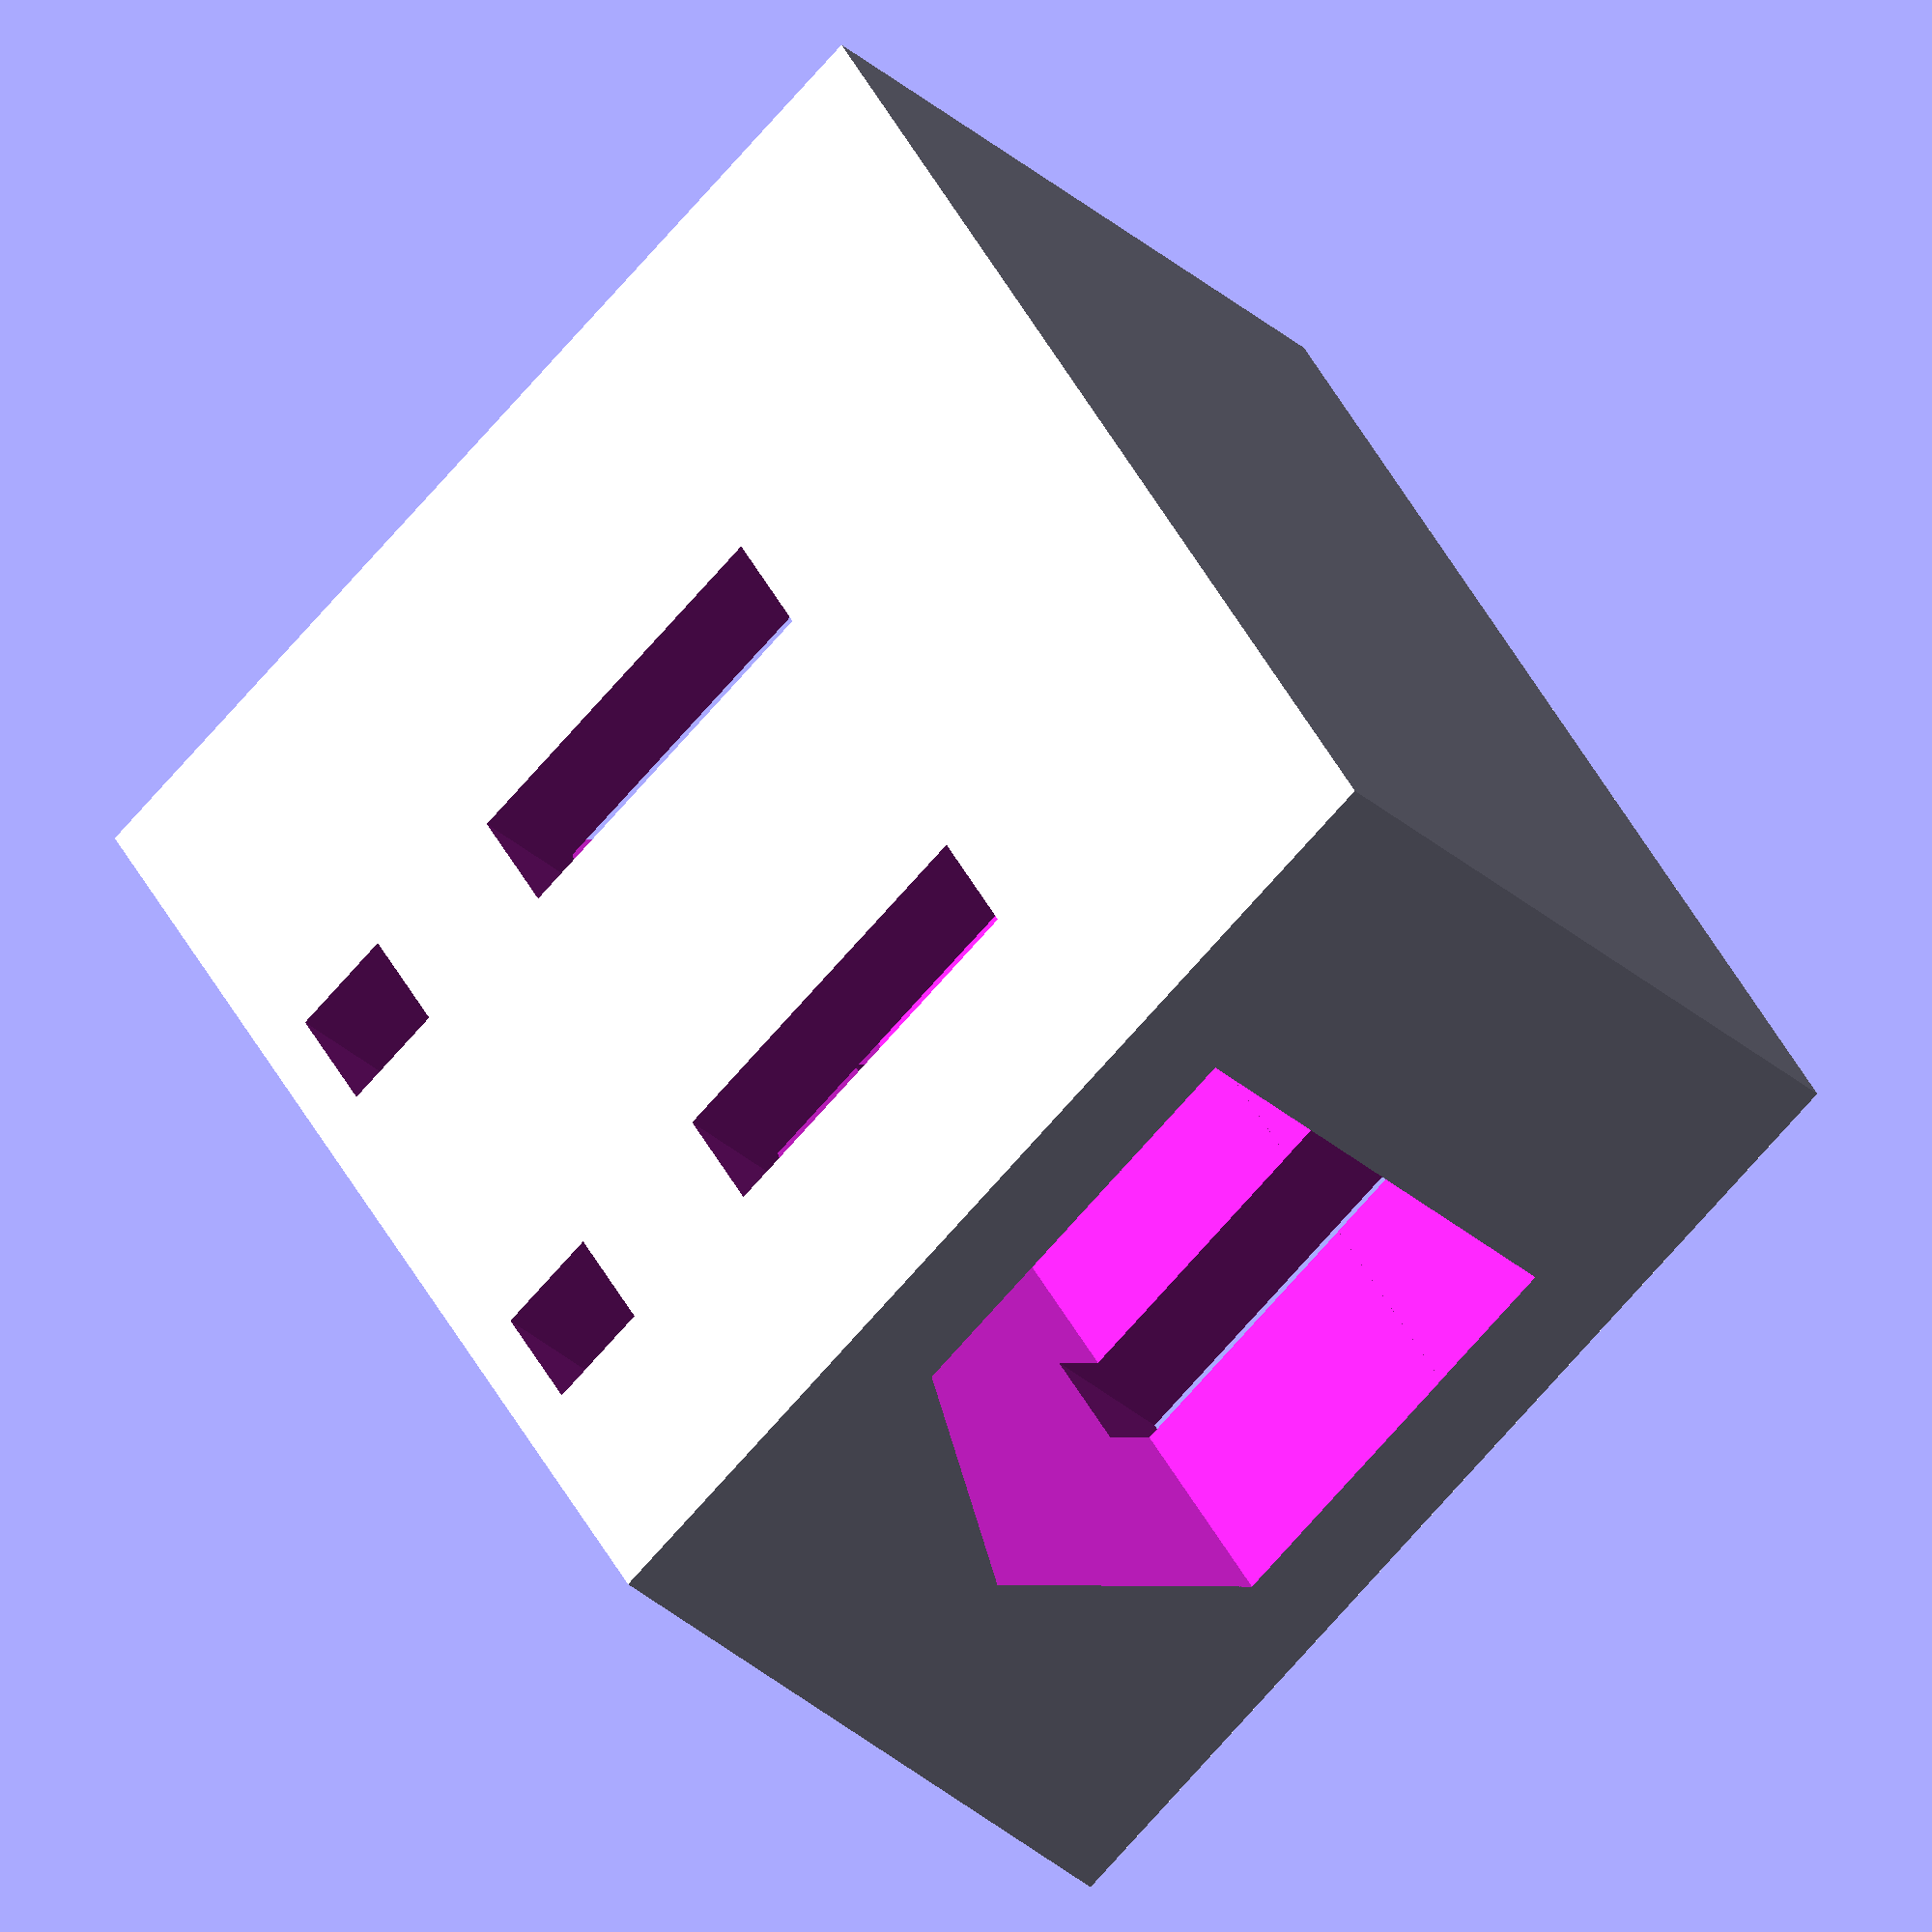
<openscad>
difference(){cube([13,25,20]);

//rotate([0, -90, 0])
translate([0,0,1]){
translate([2, -1, 8]) cube([9,60,5.2]);
translate([-1, 5, 5]) cube([15,2.5,7]);
translate([-1, 5, 0]) cube([15,2.5,2]);

translate([-1, 15, 5]) cube([15,2.5,7]);
translate([-1, 15, 0]) cube([15,2.5,2]);
translate([6.5, -1, 8]) rotate([-90, 0, 0]) rotate([0, 0, 30])  cylinder(h=70, r=5.2, $fn=6);
translate([6.5, -3, 8]) rotate([-90, 0, 0])  cylinder(h=70, r=4, $fn=30);
}}
</openscad>
<views>
elev=255.0 azim=150.0 roll=221.5 proj=o view=solid
</views>
